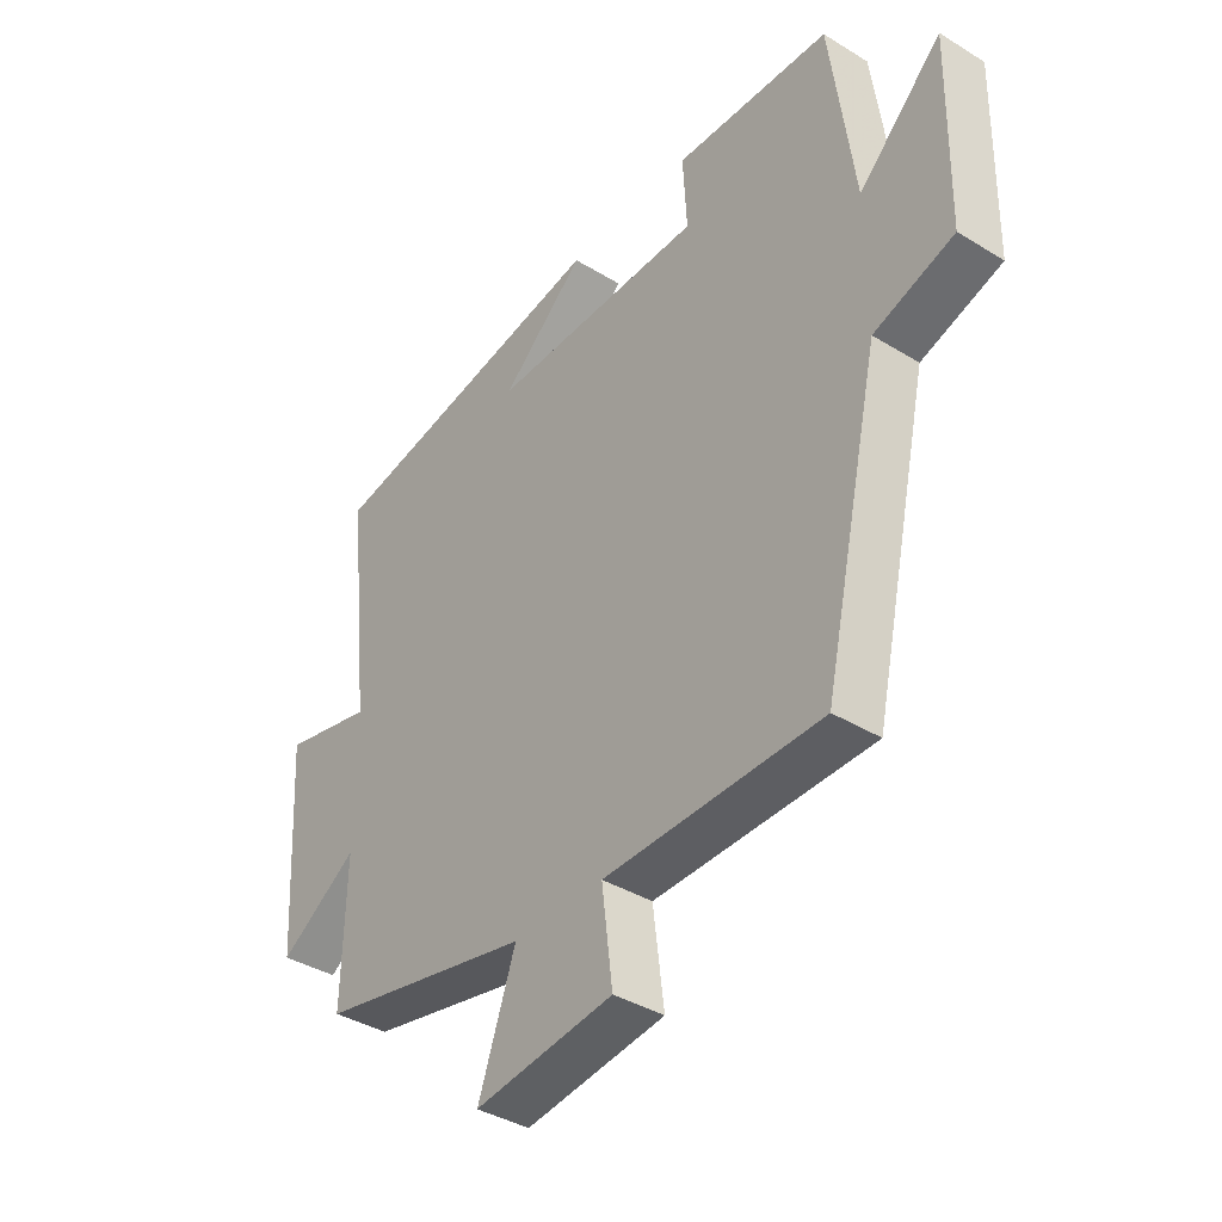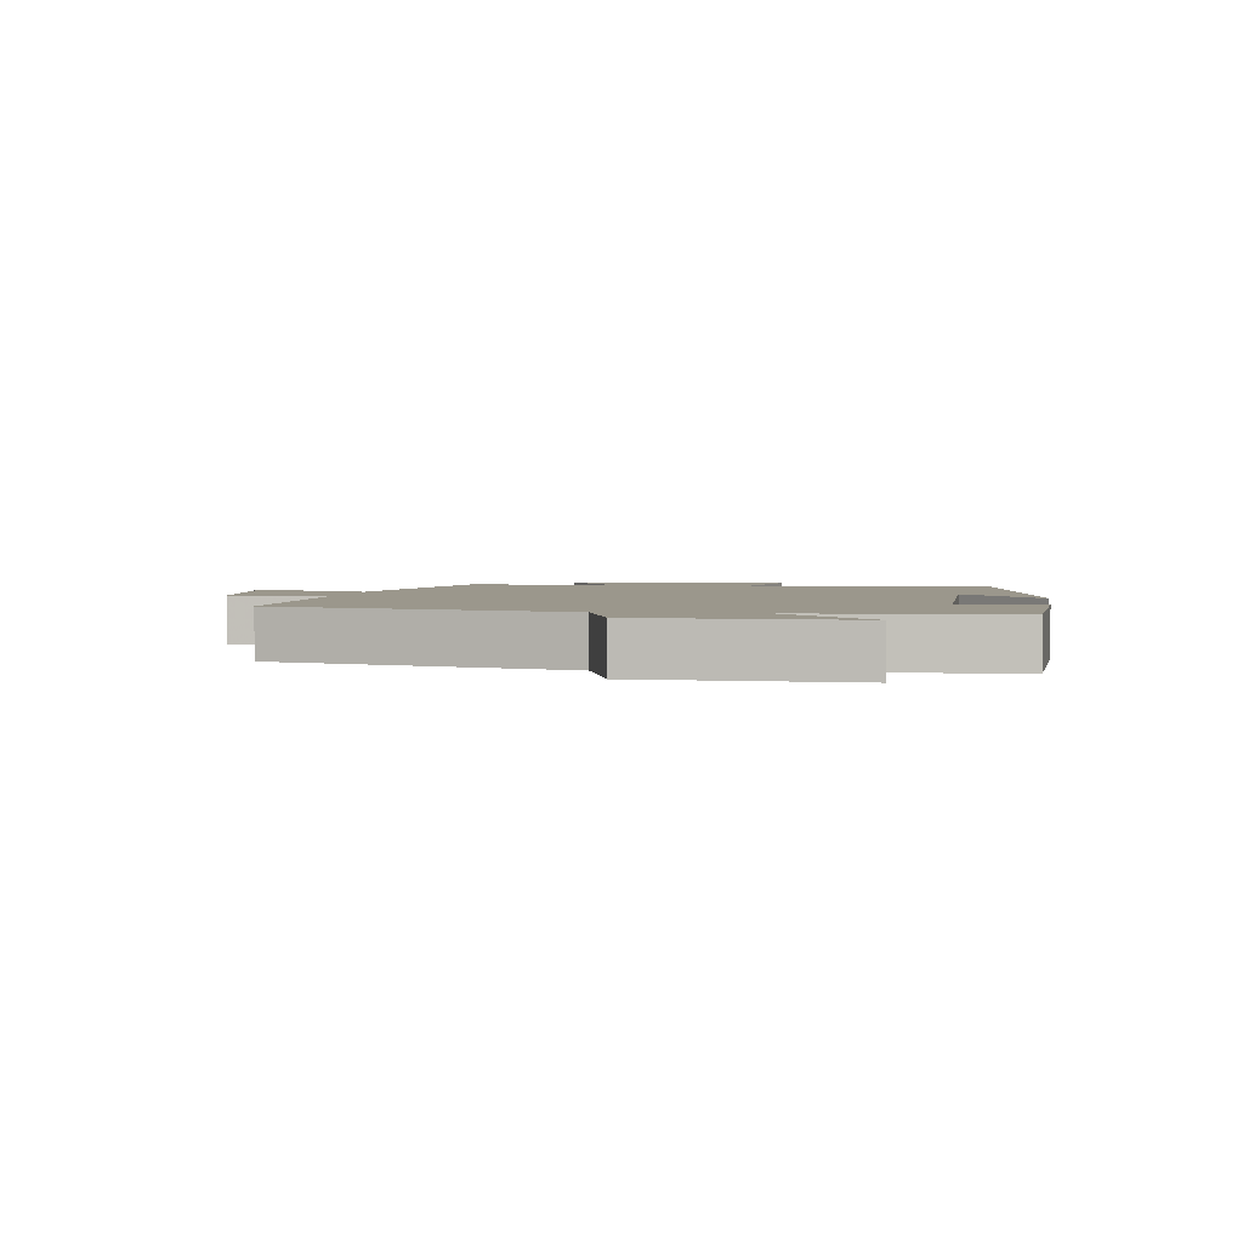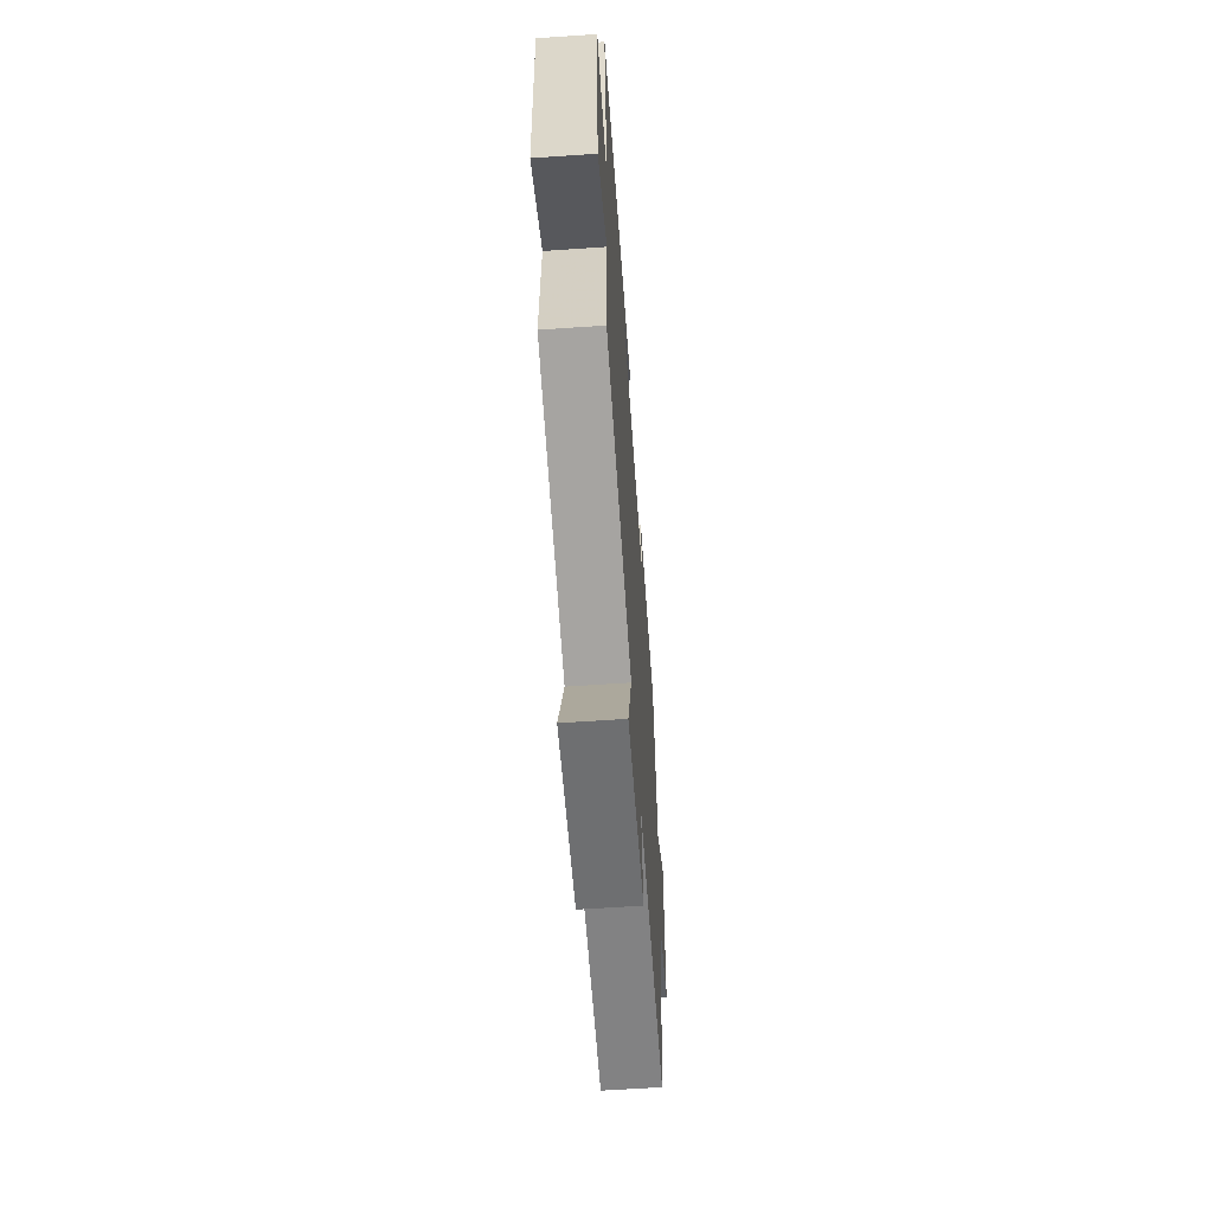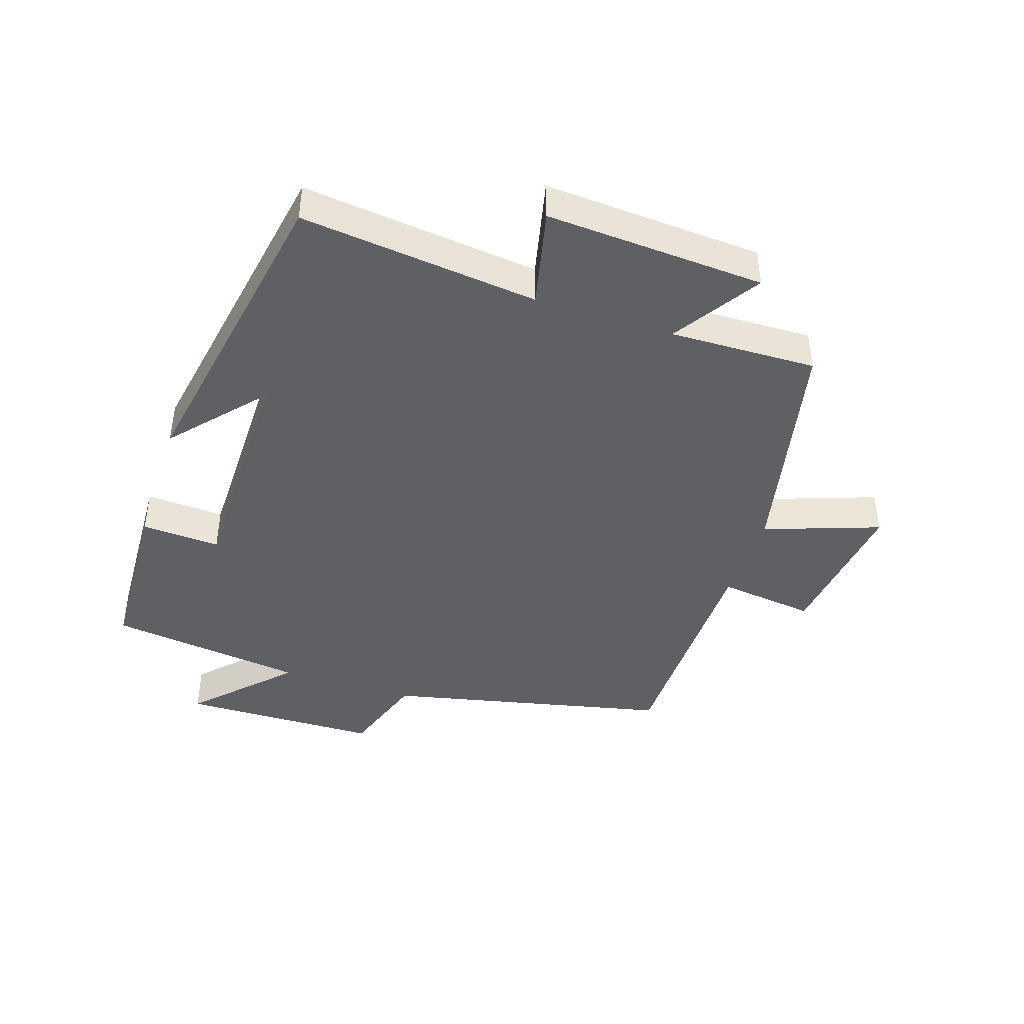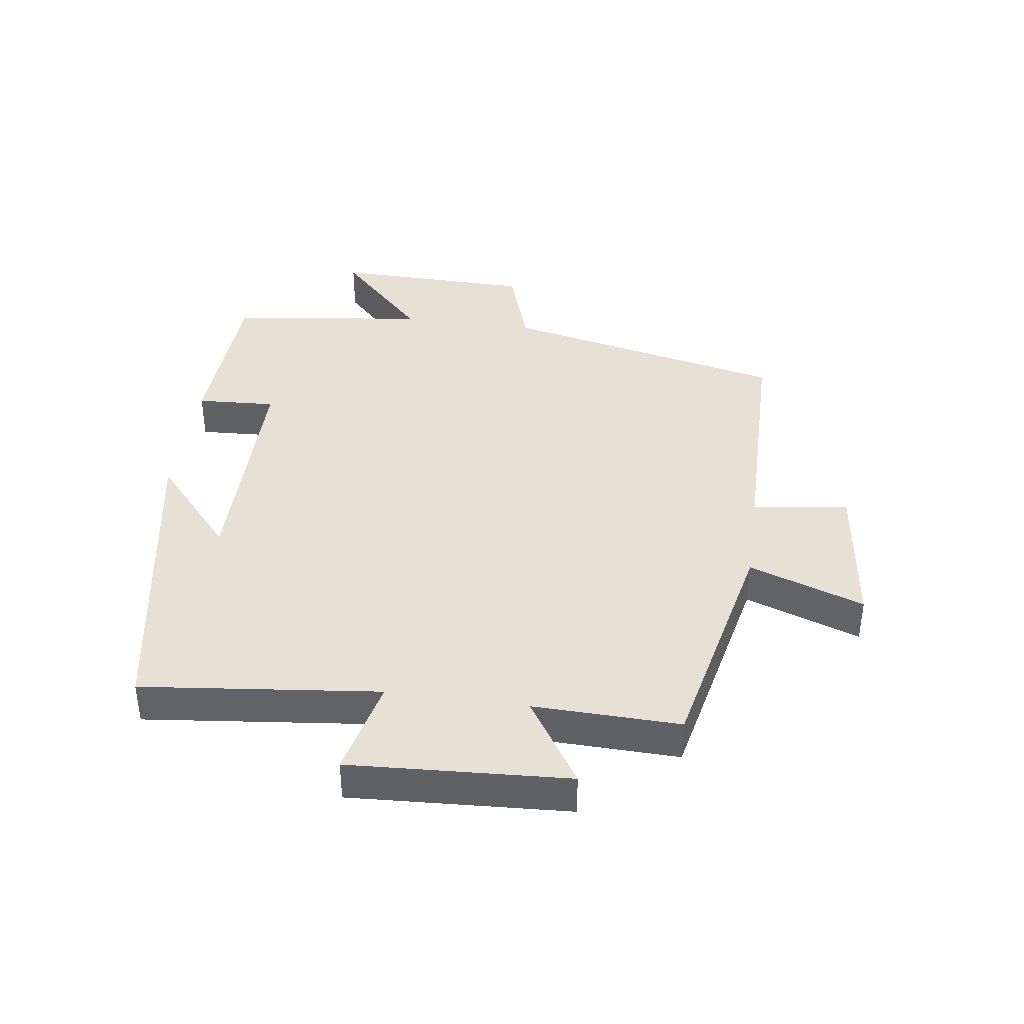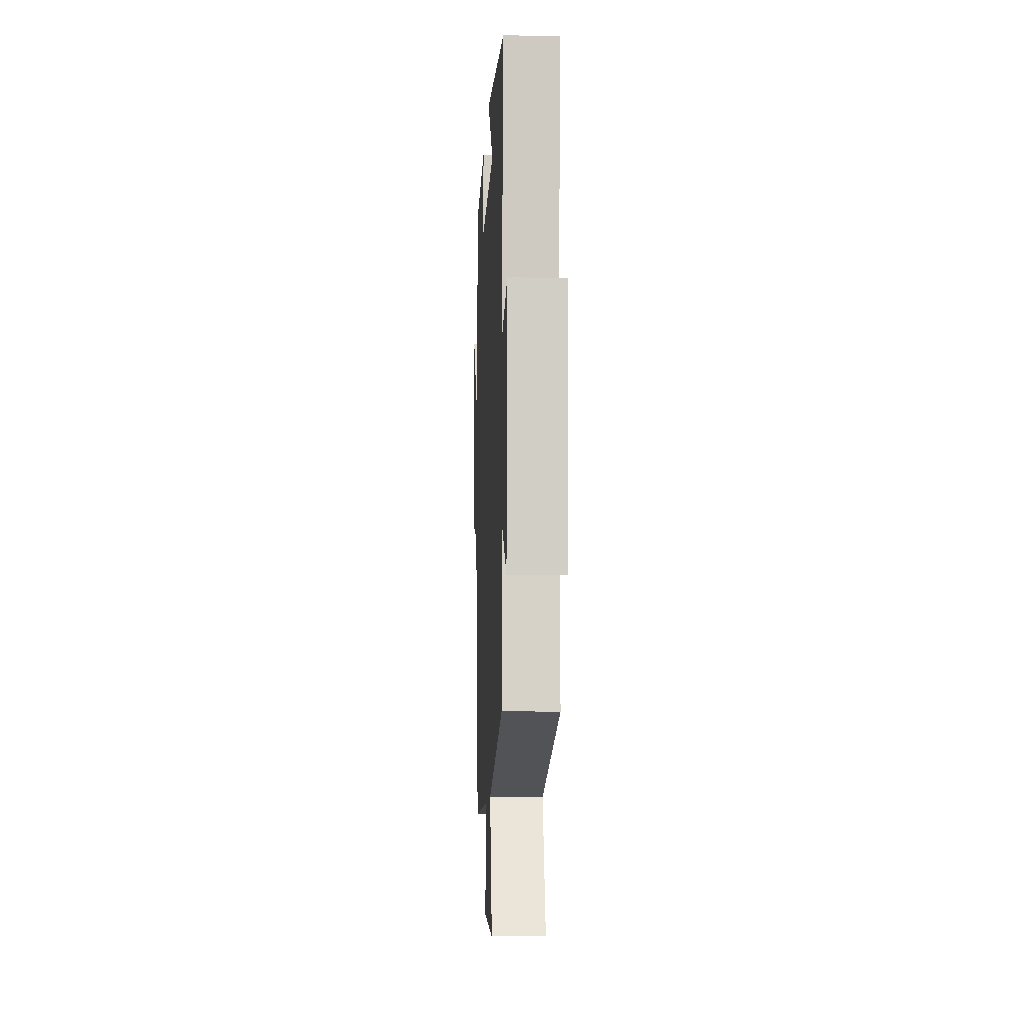
<metadata>
{"format":"obj","ext":"obj","renderer":"f3d","projection":"perspective","resolution":1024,"background":"white","views":[{"elev":-38.6,"azim":-127.7,"up":"+Z"},{"elev":2.7,"azim":-80.6,"up":"+Y"},{"elev":-61.5,"azim":94.0,"up":"+Z"},{"elev":-42.8,"azim":71.8,"up":"+Y"},{"elev":39.3,"azim":98.0,"up":"+Y"},{"elev":-10.0,"azim":87.4,"up":"+Z"}]}
</metadata>
<code>
v -0.459 0.07 0.488
v -0.187 0.07 0.5
v -0.194 0.07 0.375
v 0.18 0.07 0.373
v 0.035 0.07 0.5
v 0.542 0.07 0.41
v 0.5 0.07 0.034
v 0.657 0.07 0.07
v 0.637 0.07 -0.276
v 0.5 0.07 -0.188
v 0.506 0.07 -0.42
v 0.135 0.07 -0.5
v 0.2 0.07 -0.683
v -0.042 0.07 -0.653
v -0.023 0.07 -0.5
v -0.4 0.07 -0.496
v -0.5 0.07 -0.047
v -0.639 0.07 -0.001
v -0.645 0.07 0.315
v -0.5 0.07 0.175
v -0.459 0 0.488
v -0.187 0 0.5
v -0.194 0 0.375
v 0.18 0 0.373
v 0.035 0 0.5
v 0.542 0 0.41
v 0.5 0 0.034
v 0.657 0 0.07
v 0.637 0 -0.276
v 0.5 0 -0.188
v 0.506 0 -0.42
v 0.135 0 -0.5
v 0.2 0 -0.683
v -0.042 0 -0.653
v -0.023 0 -0.5
v -0.4 0 -0.496
v -0.5 0 -0.047
v -0.639 0 -0.001
v -0.645 0 0.315
v -0.5 0 0.175
f 17 18 19 20
f 15 16 17 20
f 15 20 1
f 12 13 14 15
f 10 11 12 15
f 10 15 1
f 7 8 9 10
f 7 10 1
f 4 5 6
f 4 6 7
f 3 4 7
f 1 2 3
f 1 3 7
f 40 39 38 37
f 40 37 36 35
f 21 40 35
f 35 34 33 32
f 35 32 31 30
f 21 35 30
f 30 29 28 27
f 21 30 27
f 26 25 24
f 27 26 24
f 27 24 23
f 23 22 21
f 27 23 21
f 1 21 22 2
f 2 22 23 3
f 3 23 24 4
f 4 24 25 5
f 5 25 26 6
f 6 26 27 7
f 7 27 28 8
f 8 28 29 9
f 9 29 30 10
f 10 30 31 11
f 11 31 32 12
f 12 32 33 13
f 13 33 34 14
f 14 34 35 15
f 15 35 36 16
f 16 36 37 17
f 17 37 38 18
f 18 38 39 19
f 19 39 40 20
f 20 40 21 1

</code>
